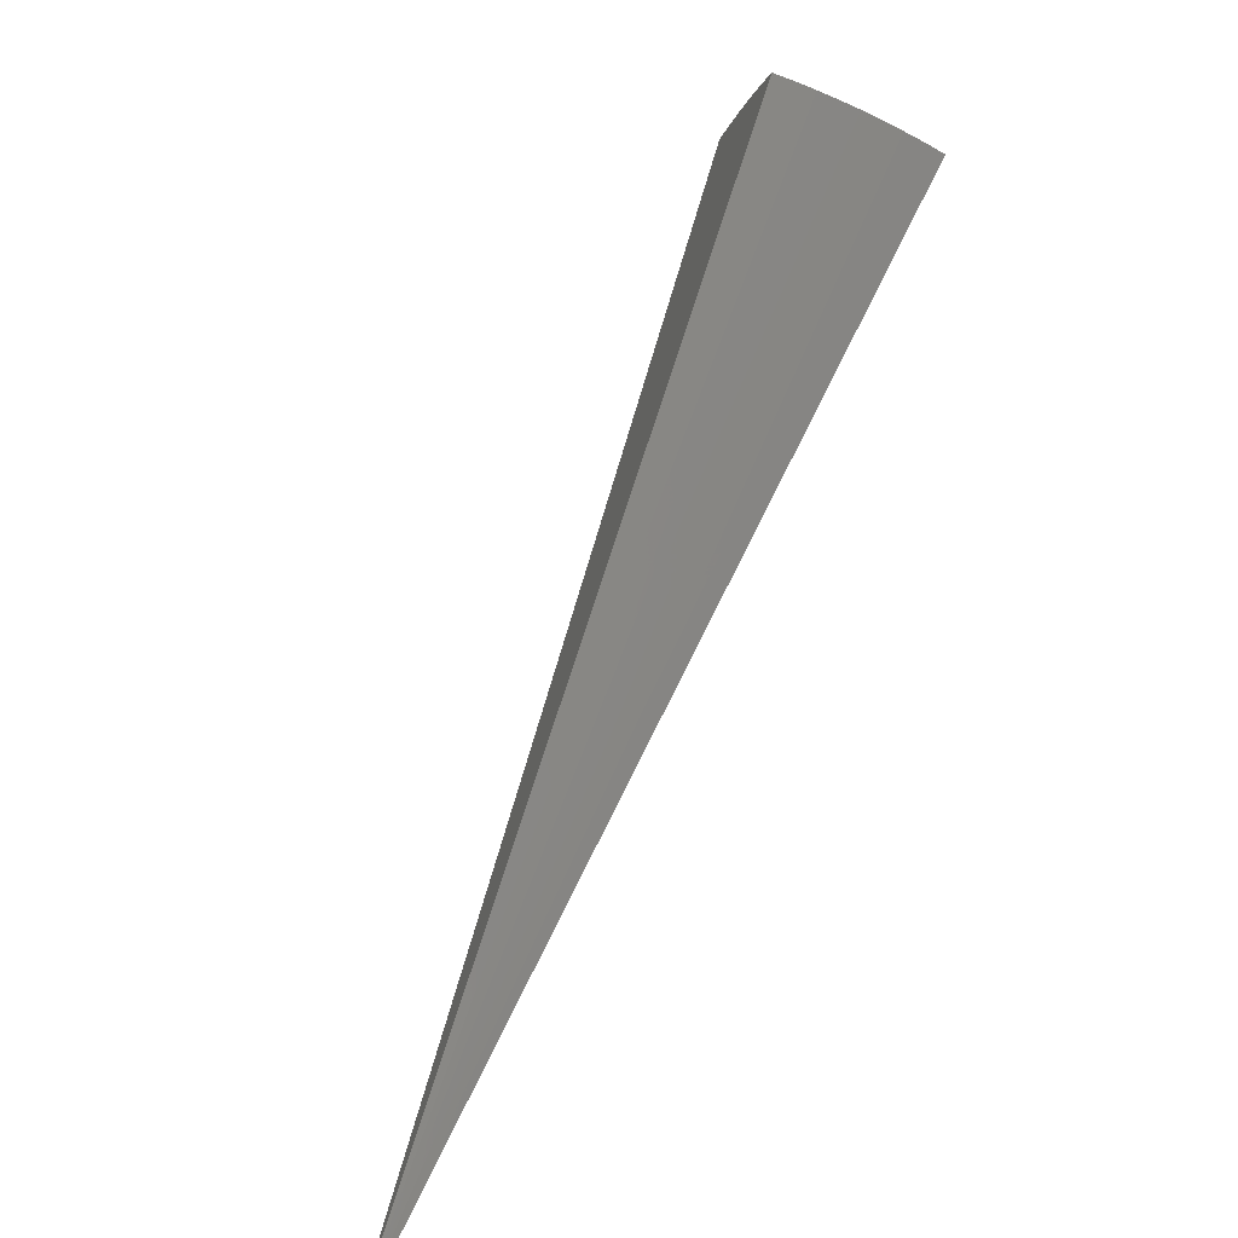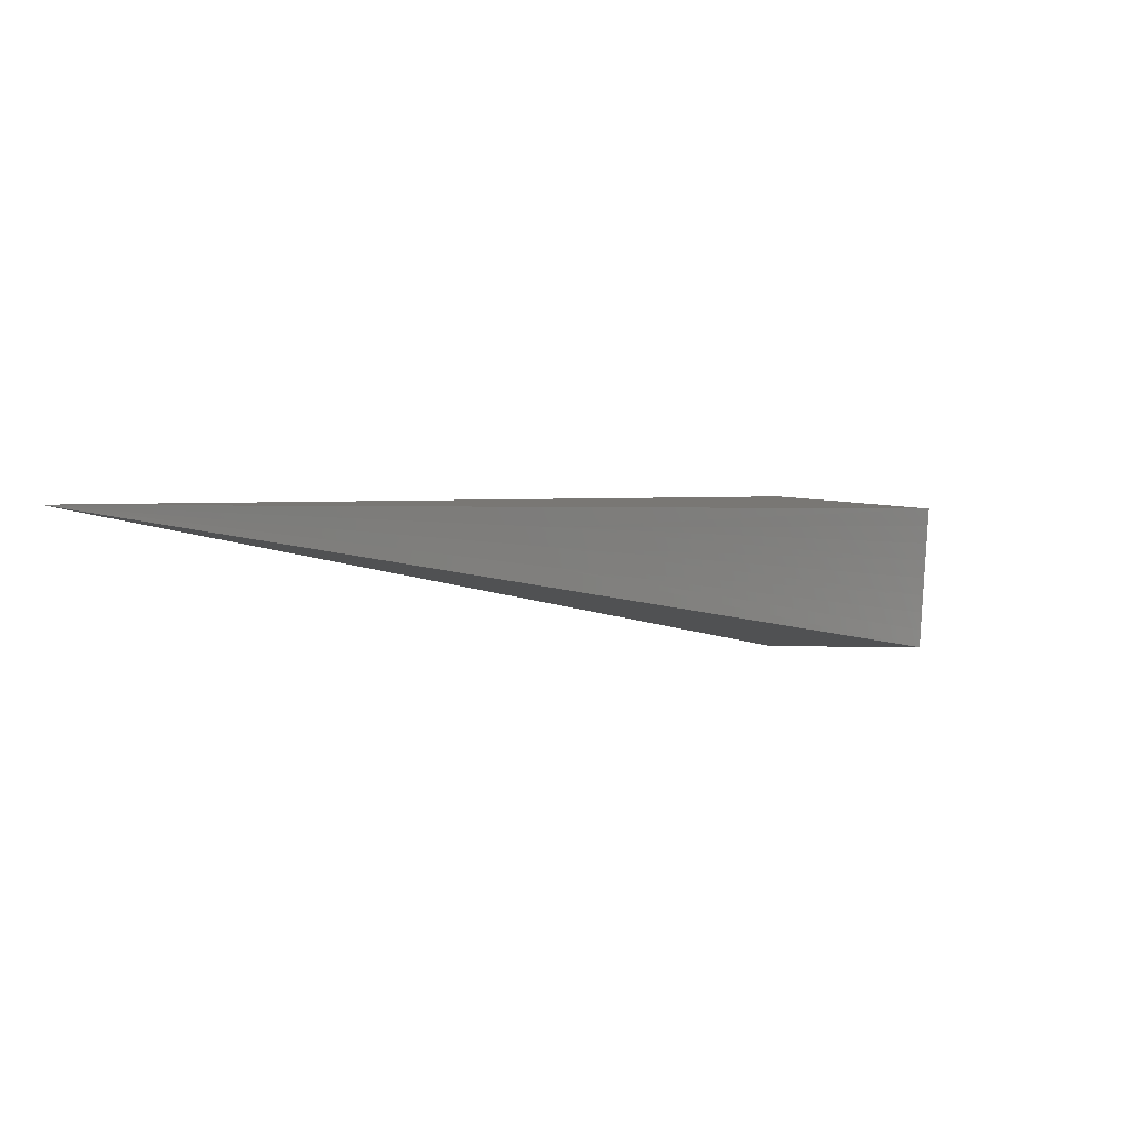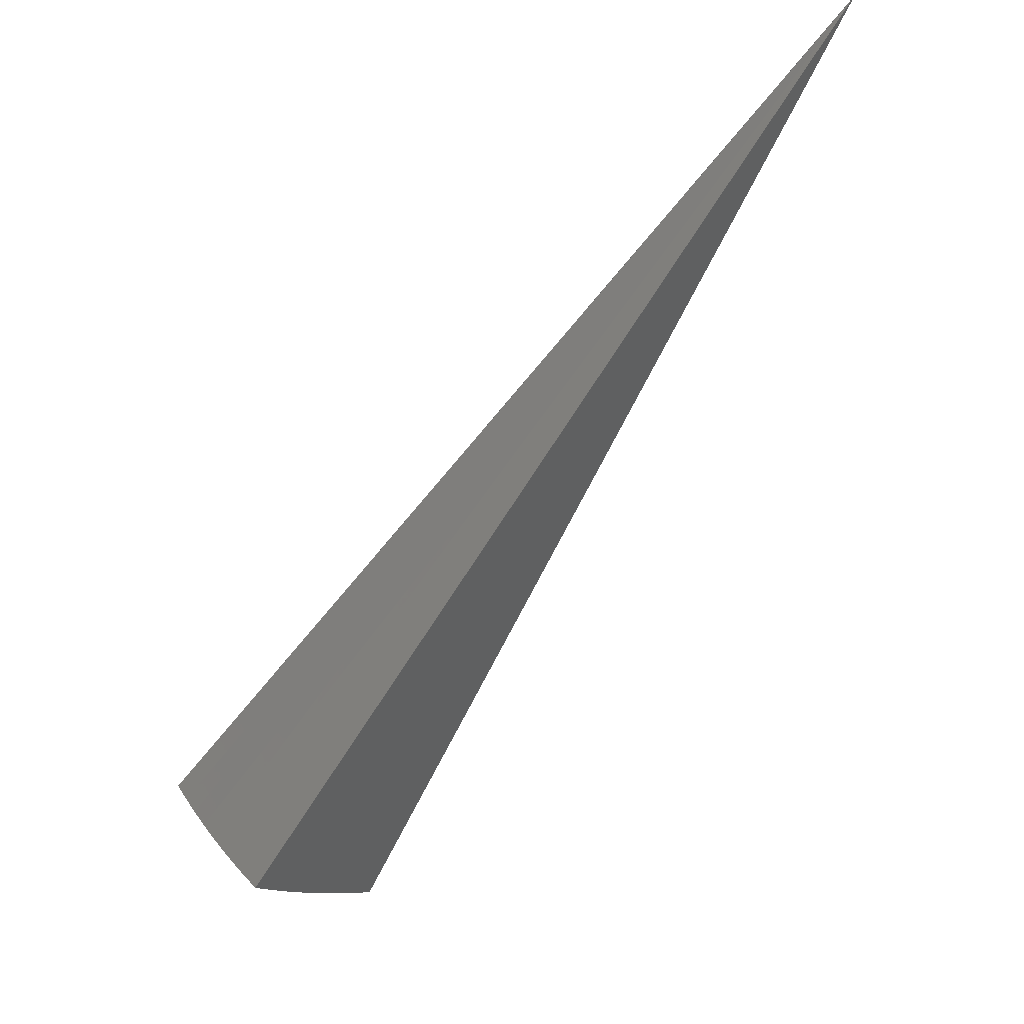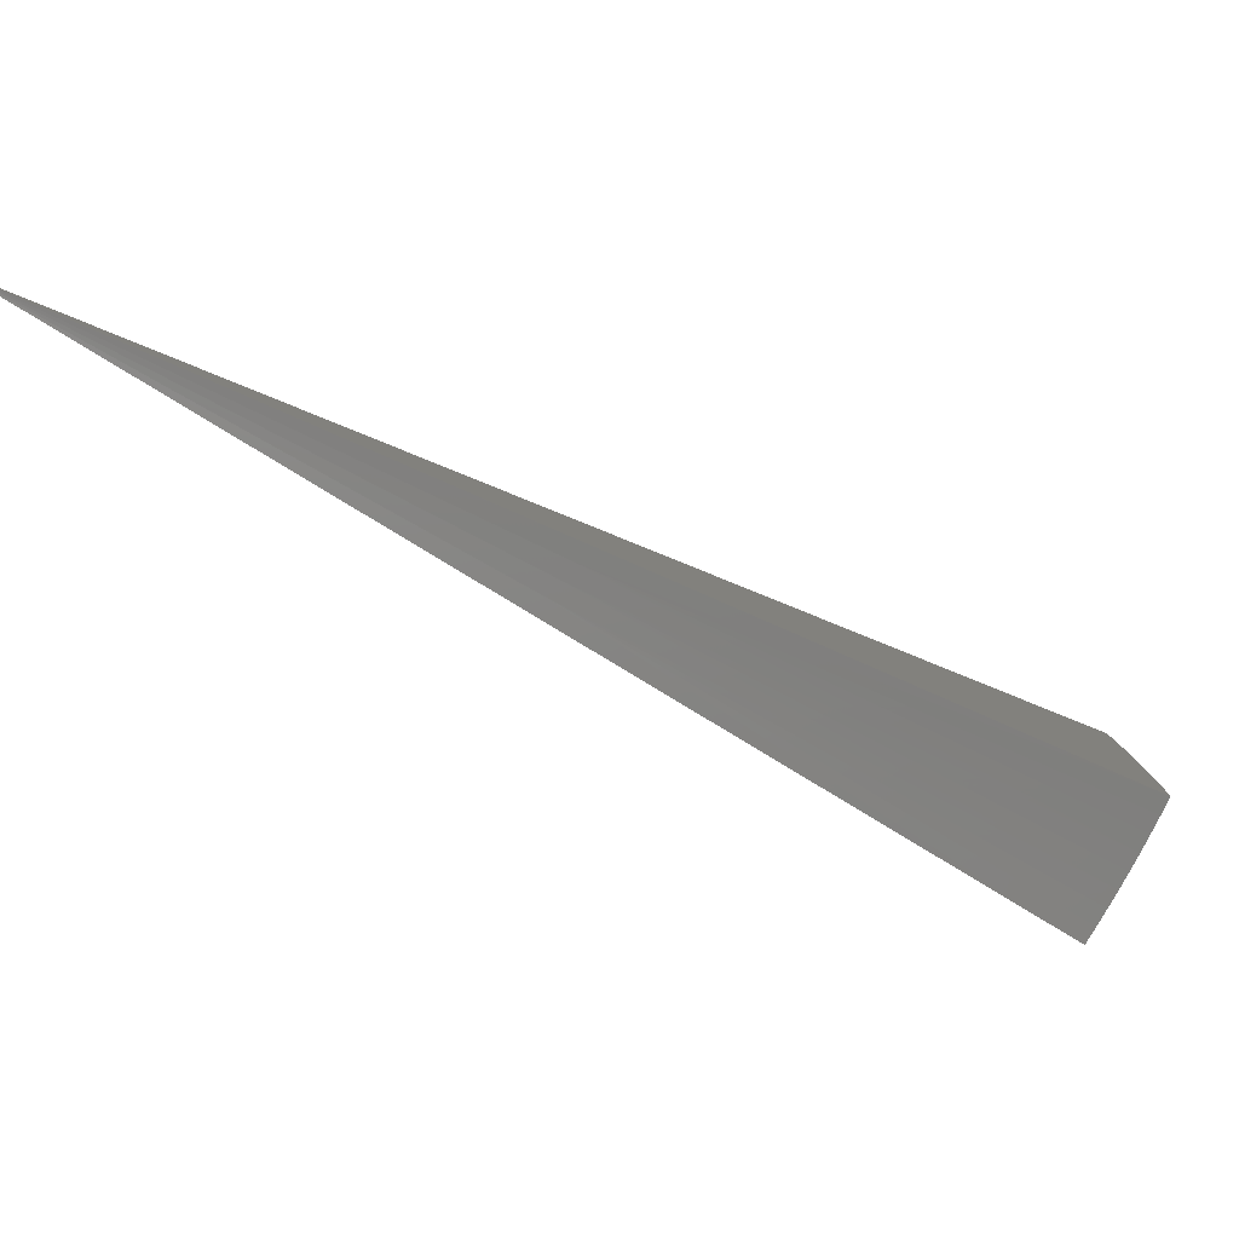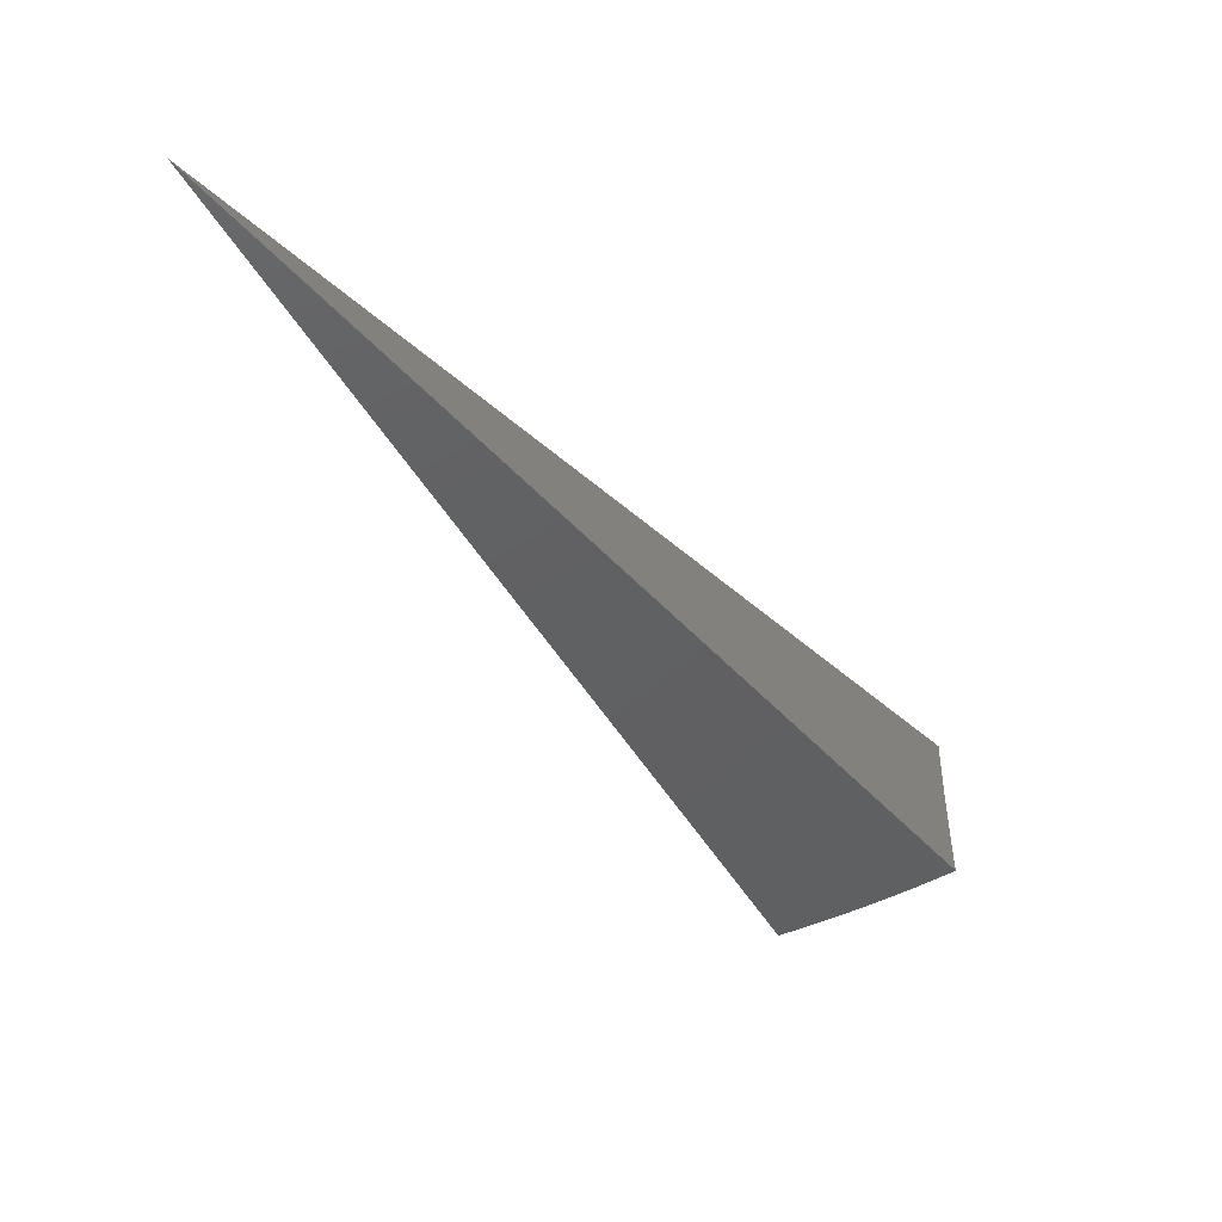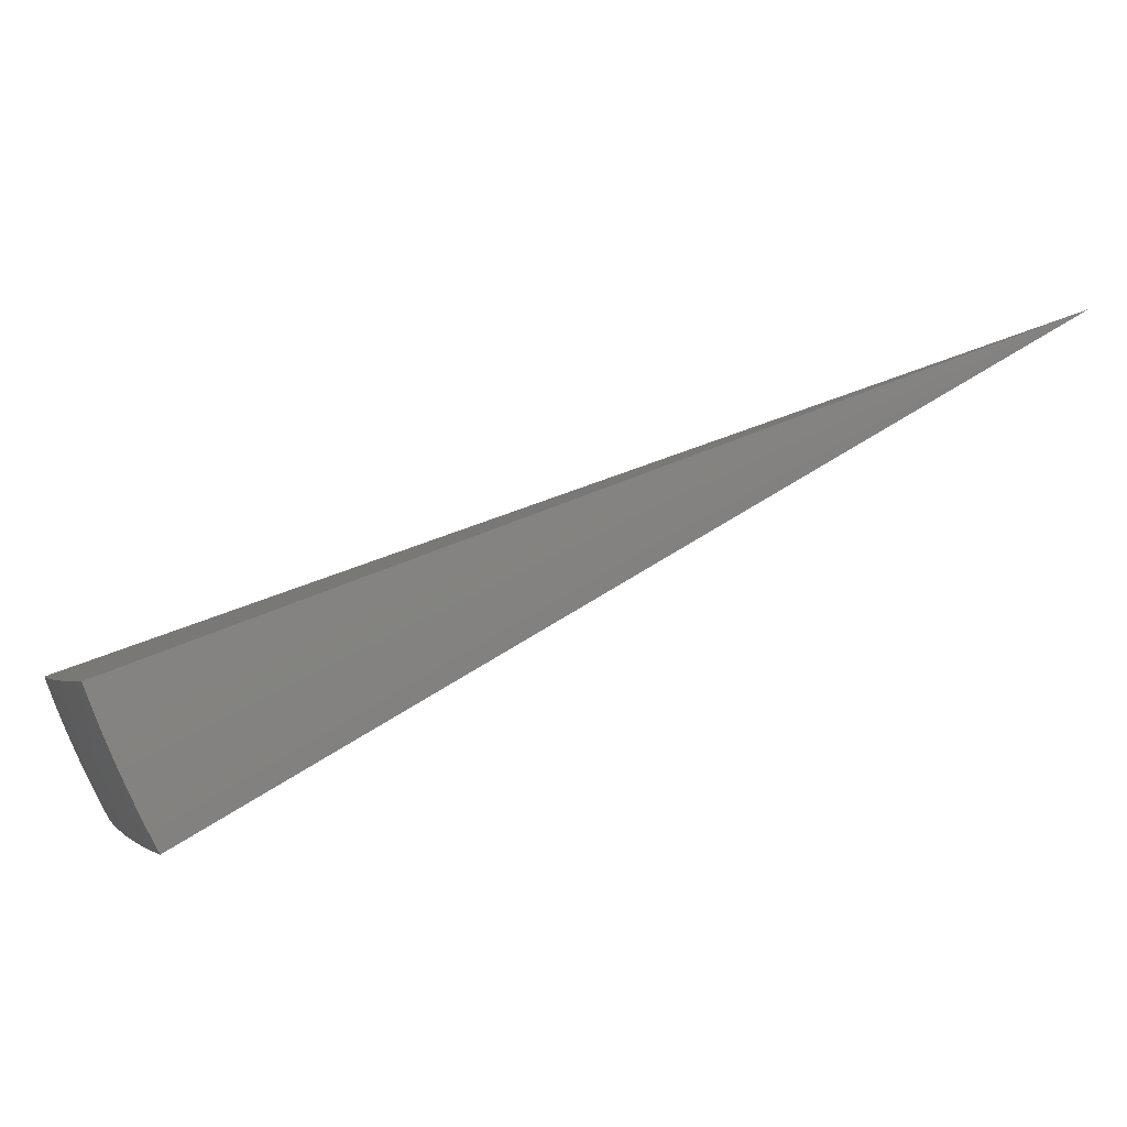
<metadata>
{"format":"stl","ext":"stl","renderer":"f3d","projection":"perspective","resolution":1024,"background":"white","views":[{"elev":-66.6,"azim":28.8,"up":"+Z"},{"elev":33.9,"azim":-84.0,"up":"+Y"},{"elev":-36.2,"azim":-168.4,"up":"+Y"},{"elev":29.9,"azim":-36.3,"up":"+Y"},{"elev":-2.7,"azim":-94.9,"up":"+Y"},{"elev":-18.2,"azim":128.9,"up":"+Y"}]}
</metadata>
<code>
# stl→obj: 89 verts, 174 faces
v 6.544 -5.491 7.168
v -2.308e-14 0 -1.776e-14
v 6.656 -5.585 6.974
v 6.765 -5.676 6.778
v 6.87 -5.765 6.578
v 6.973 -5.851 6.376
v 7.072 -5.934 6.171
v 7.168 -6.015 5.963
v 7.26 -6.092 5.752
v 7.35 -6.167 5.539
v 7.415 -4.281 7.184
v 7.318 -4.44 7.182
v 7.542 -4.355 6.991
v 7.444 -4.517 6.988
v 7.666 -4.426 6.794
v 7.568 -4.592 6.789
v 7.787 -4.496 6.595
v 7.688 -4.665 6.587
v 7.903 -4.563 6.392
v 7.804 -4.736 6.382
v 8.016 -4.628 6.187
v 7.917 -4.804 6.175
v 8.126 -4.691 5.979
v 8.025 -4.869 5.965
v 8.231 -4.752 5.768
v 8.129 -4.933 5.753
v 8.333 -4.811 5.555
v 8.223 -4.99 5.553
v 8.018 -5.104 5.753
v 8.11 -5.166 5.551
v 7.902 -5.274 5.753
v 7.992 -5.34 5.549
v 7.781 -5.443 5.753
v 7.871 -5.511 5.547
v 7.657 -5.609 5.753
v 7.746 -5.679 5.545
v 7.528 -5.773 5.753
v 7.618 -5.845 5.543
v 7.395 -5.935 5.753
v 7.485 -6.007 5.541
v 7.342 -4.674 6.988
v 7.217 -4.597 7.18
v 7.235 -4.83 6.988
v 7.113 -4.752 7.178
v 7.125 -4.984 6.988
v 7.006 -4.905 7.176
v 7.011 -5.136 6.988
v 6.895 -5.055 7.174
v 6.894 -5.286 6.988
v 6.781 -5.203 7.172
v 6.664 -5.348 7.17
v 6.772 -5.435 6.988
v 6.884 -5.525 6.789
v 6.994 -5.613 6.587
v 7.099 -5.698 6.382
v 7.202 -5.78 6.175
v 7.3 -5.859 5.965
v 7.464 -4.751 6.789
v 7.356 -4.91 6.789
v 7.244 -5.067 6.789
v 7.128 -5.222 6.789
v 7.008 -5.374 6.789
v 7.583 -4.827 6.587
v 7.473 -4.988 6.587
v 7.359 -5.147 6.587
v 7.241 -5.304 6.587
v 7.12 -5.459 6.587
v 7.697 -4.9 6.382
v 7.586 -5.064 6.382
v 7.47 -5.225 6.382
v 7.351 -5.385 6.382
v 7.227 -5.542 6.382
v 7.808 -4.97 6.175
v 7.695 -5.136 6.175
v 7.578 -5.3 6.175
v 7.456 -5.462 6.175
v 7.331 -5.622 6.175
v 7.915 -5.038 5.965
v 7.8 -5.207 5.965
v 7.681 -5.373 5.965
v 7.558 -5.537 5.965
v 7.432 -5.698 5.965
v 3.396 -2.606 3.592
v 3.507 -2.455 3.592
v 3.61 -2.3 3.592
v 4.08 -2.549 2.778
v 3.988 -2.69 2.778
v 3.892 -2.828 2.778
v 3.791 -2.962 2.778
f 1 2 3
f 3 2 4
f 4 2 5
f 5 2 6
f 6 2 7
f 7 2 8
f 8 2 9
f 9 2 10
f 11 12 13
f 13 12 14
f 13 14 15
f 15 14 16
f 15 16 17
f 17 16 18
f 17 18 19
f 19 18 20
f 19 20 21
f 21 20 22
f 21 22 23
f 23 22 24
f 23 24 25
f 25 24 26
f 25 26 27
f 27 26 28
f 28 26 29
f 28 29 30
f 30 29 31
f 30 31 32
f 32 31 33
f 32 33 34
f 34 33 35
f 34 35 36
f 36 35 37
f 36 37 38
f 38 37 39
f 38 39 40
f 40 39 9
f 40 9 10
f 14 12 41
f 41 12 42
f 41 42 43
f 43 42 44
f 43 44 45
f 45 44 46
f 45 46 47
f 47 46 48
f 47 48 49
f 49 48 50
f 49 50 51
f 49 51 52
f 52 51 1
f 52 1 3
f 52 3 53
f 53 3 4
f 53 4 54
f 54 4 5
f 54 5 55
f 55 5 6
f 55 6 56
f 56 6 7
f 56 7 57
f 57 7 8
f 57 8 39
f 39 8 9
f 16 14 58
f 58 14 41
f 58 41 59
f 59 41 43
f 59 43 60
f 60 43 45
f 60 45 61
f 61 45 47
f 61 47 62
f 62 47 49
f 62 49 53
f 53 49 52
f 18 16 63
f 63 16 58
f 63 58 64
f 64 58 59
f 64 59 65
f 65 59 60
f 65 60 66
f 66 60 61
f 66 61 67
f 67 61 62
f 67 62 54
f 54 62 53
f 20 18 68
f 68 18 63
f 68 63 69
f 69 63 64
f 69 64 70
f 70 64 65
f 70 65 71
f 71 65 66
f 71 66 72
f 72 66 67
f 72 67 55
f 55 67 54
f 22 20 73
f 73 20 68
f 73 68 74
f 74 68 69
f 74 69 75
f 75 69 70
f 75 70 76
f 76 70 71
f 76 71 77
f 77 71 72
f 77 72 56
f 56 72 55
f 29 26 24
f 24 22 78
f 78 22 73
f 78 73 79
f 79 73 74
f 79 74 80
f 80 74 75
f 80 75 81
f 81 75 76
f 81 76 82
f 82 76 77
f 82 77 57
f 57 77 56
f 31 29 78
f 78 29 24
f 31 78 79
f 33 31 79
f 33 79 80
f 35 33 80
f 35 80 81
f 37 35 81
f 37 81 82
f 39 37 82
f 39 82 57
f 11 13 2
f 2 13 15
f 2 15 17
f 17 19 2
f 2 19 21
f 2 21 23
f 23 25 2
f 2 25 27
f 2 1 83
f 83 1 51
f 83 51 50
f 50 48 83
f 83 48 84
f 83 84 2
f 48 46 84
f 84 46 44
f 84 44 85
f 85 44 42
f 85 42 12
f 12 11 85
f 85 11 2
f 85 2 84
f 2 27 86
f 86 27 28
f 86 28 30
f 86 30 87
f 87 30 32
f 87 32 34
f 87 34 88
f 88 34 36
f 88 36 38
f 88 38 89
f 89 38 40
f 89 40 10
f 10 2 89
f 89 2 88
f 88 2 87
f 87 2 86

</code>
